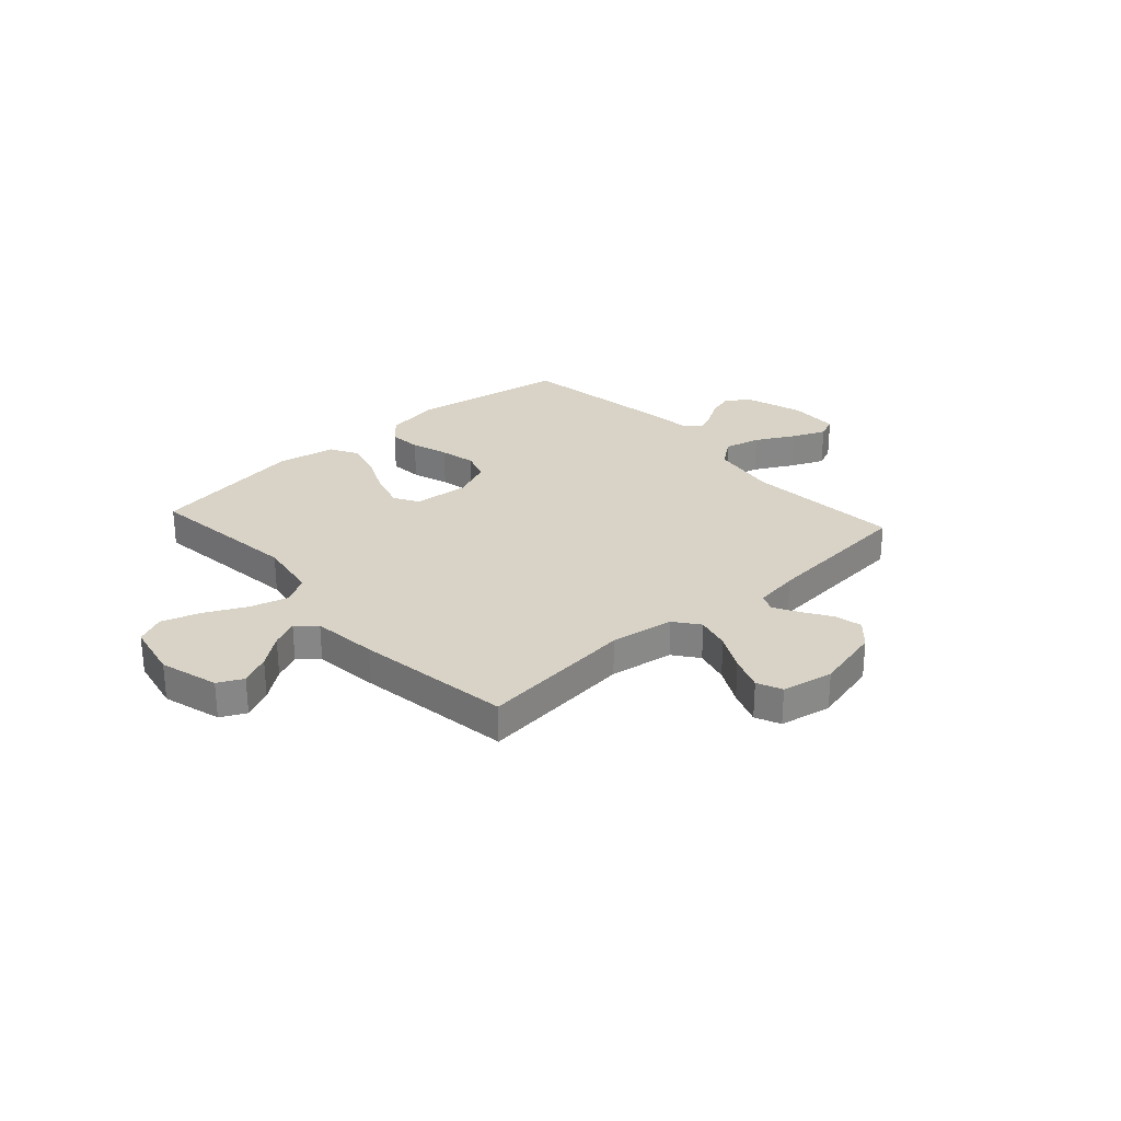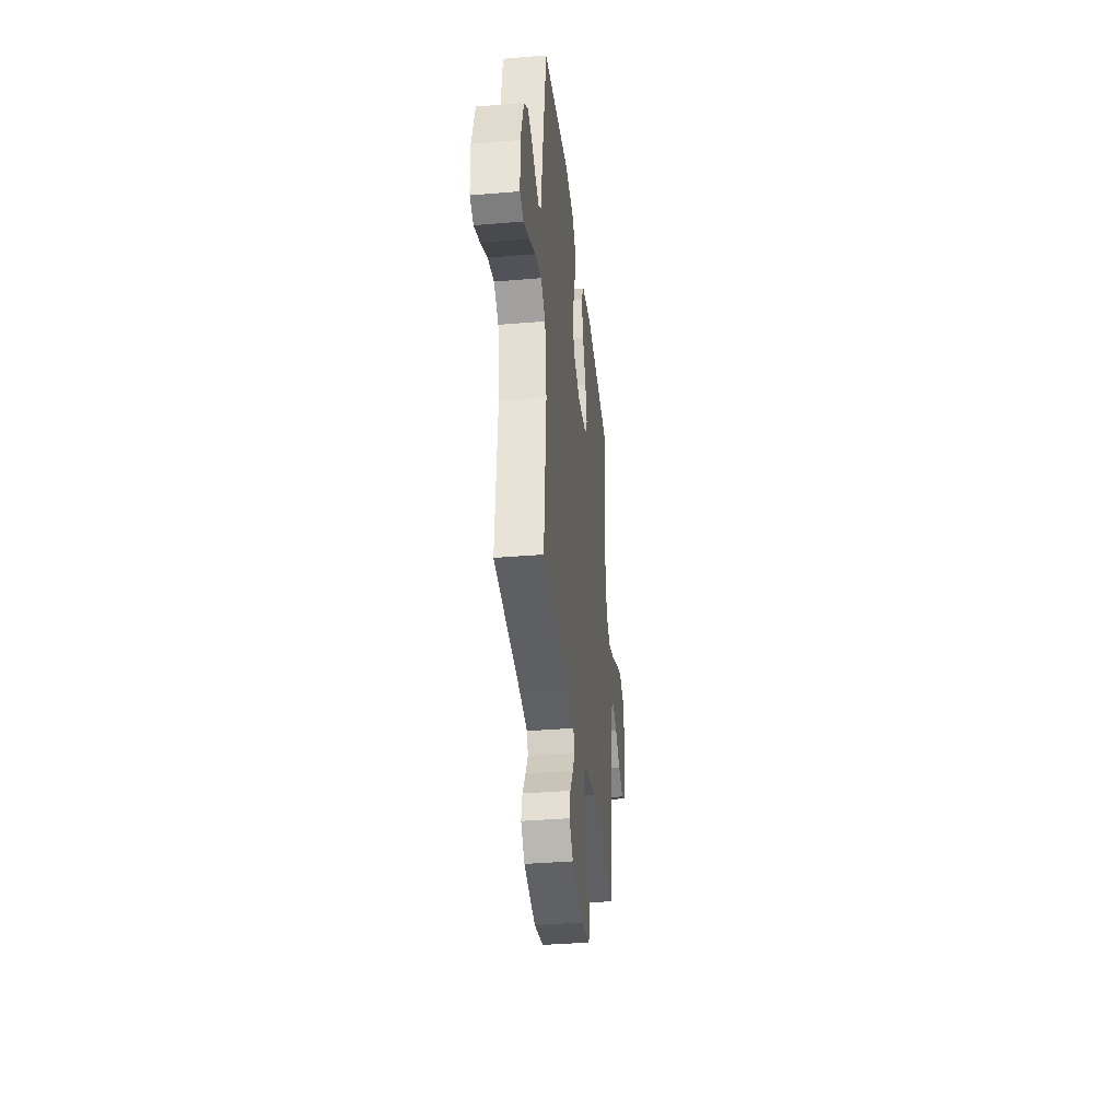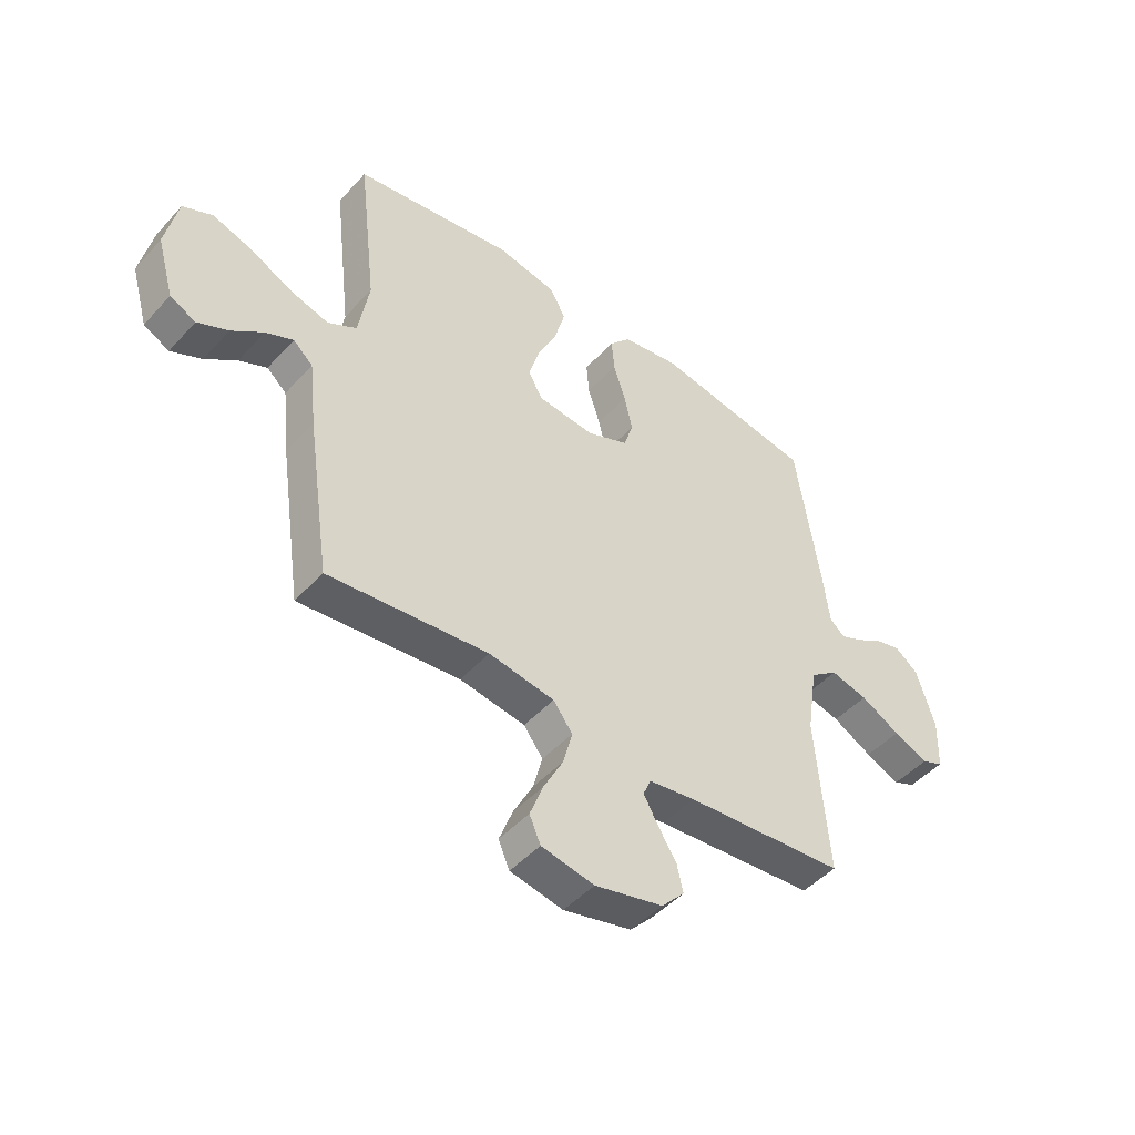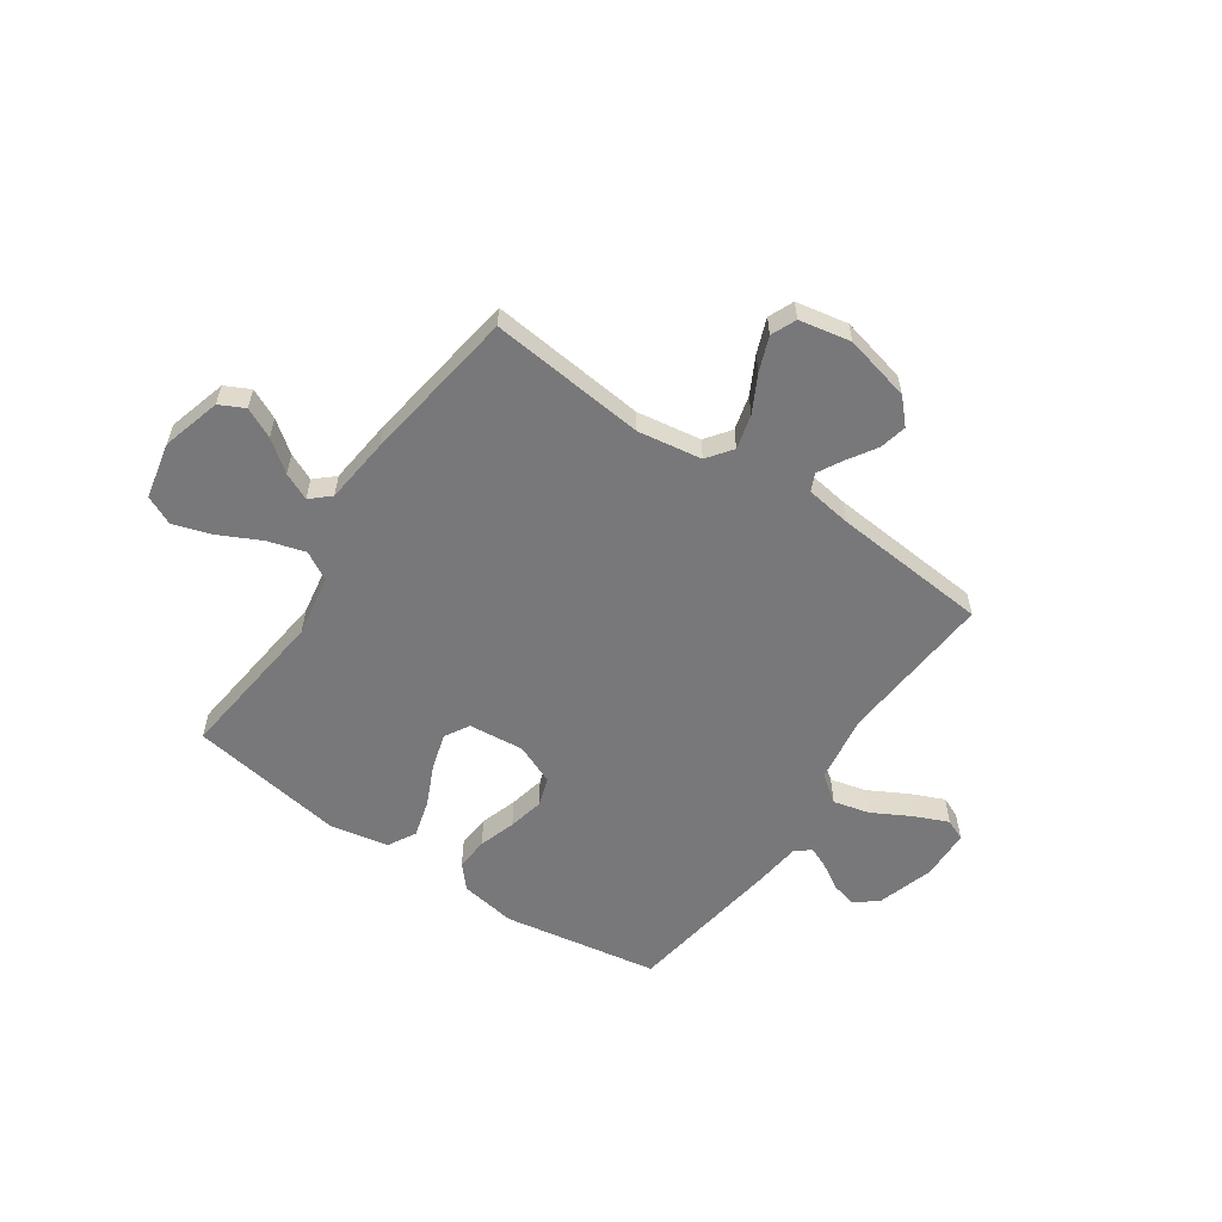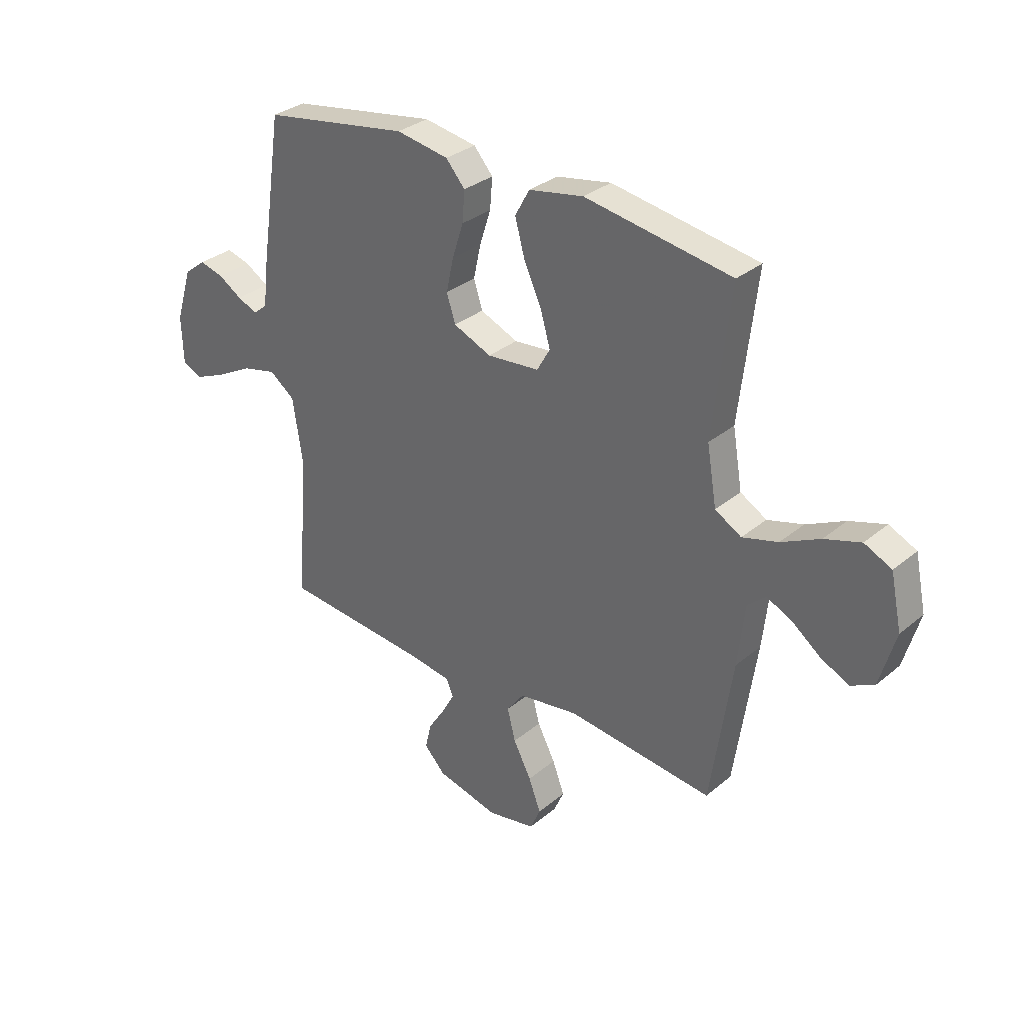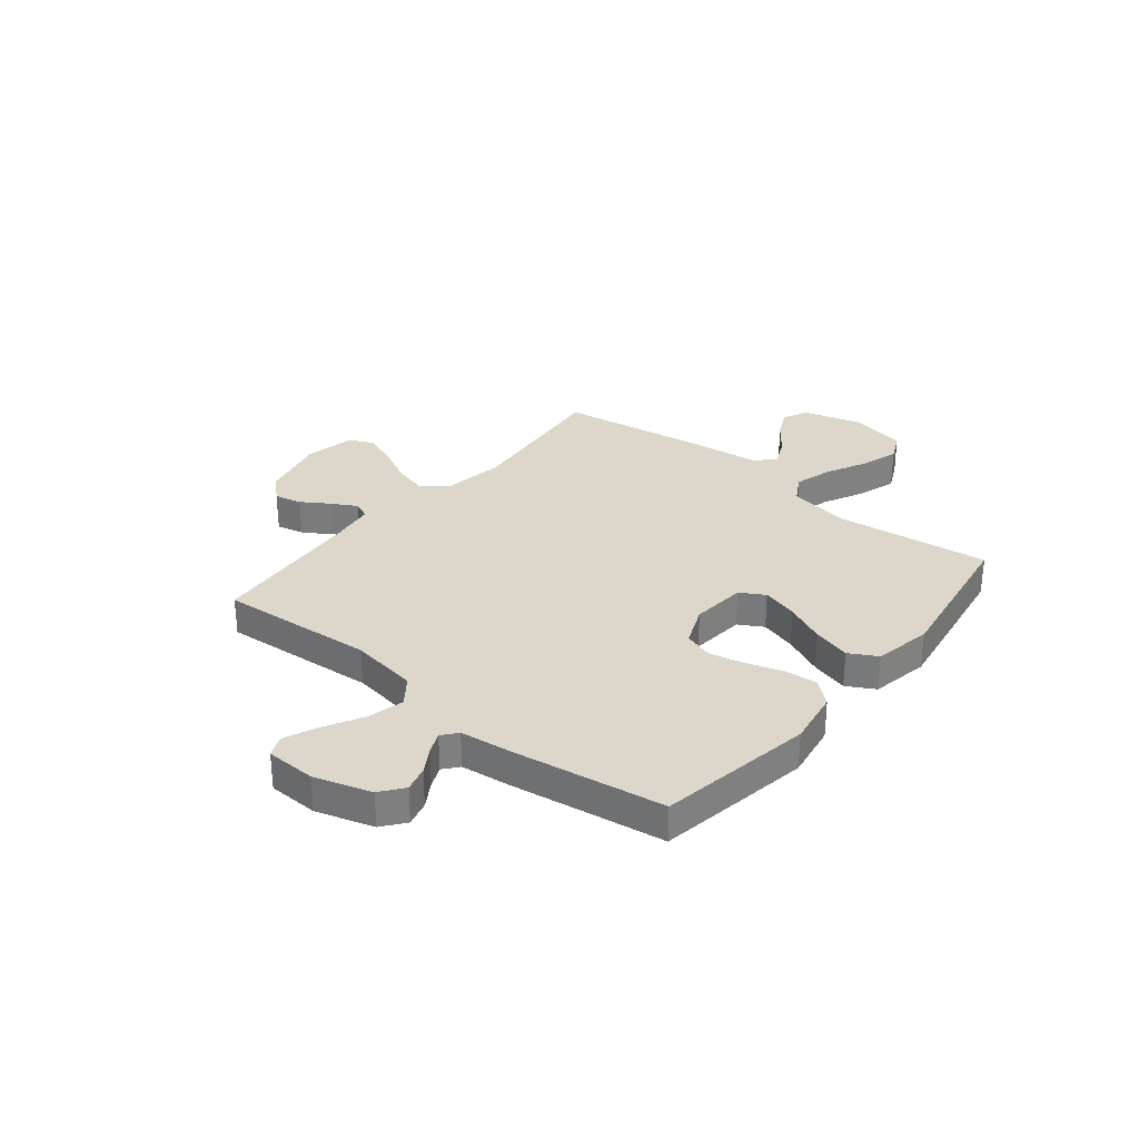
<metadata>
{"format":"obj","ext":"obj","renderer":"f3d","projection":"perspective","resolution":1024,"background":"white","views":[{"elev":27.8,"azim":137.9,"up":"+Y"},{"elev":-36.2,"azim":-83.7,"up":"+Z"},{"elev":-47.3,"azim":140.3,"up":"+Z"},{"elev":-57.5,"azim":145.8,"up":"+Y"},{"elev":31.8,"azim":40.8,"up":"+Z"},{"elev":30.6,"azim":-50.9,"up":"+Y"}]}
</metadata>
<code>
v -0.5 0.07 -0.5
v -0.477 0.07 -0.2
v -0.497 0.07 -0.069
v -0.549 0.07 -0.03
v -0.619 0.07 -0.047
v -0.693 0.07 -0.087
v -0.758 0.07 -0.115
v -0.799 0.07 -0.097
v -0.802 0.07 0
v -0.768 0.07 0.11
v -0.724 0.07 0.144
v -0.675 0.07 0.131
v -0.626 0.07 0.101
v -0.585 0.07 0.083
v -0.556 0.07 0.107
v -0.545 0.07 0.2
v -0.5 0.07 0.5
v -0.2 0.07 0.55
v -0.092 0.07 0.532
v -0.053 0.07 0.487
v -0.058 0.07 0.424
v -0.081 0.07 0.353
v -0.096 0.07 0.284
v -0.078 0.07 0.228
v 0 0.07 0.195
v 0.107 0.07 0.205
v 0.134 0.07 0.252
v 0.114 0.07 0.322
v 0.078 0.07 0.4
v 0.058 0.07 0.473
v 0.088 0.07 0.527
v 0.2 0.07 0.548
v 0.5 0.07 0.5
v 0.465 0.07 0.2
v 0.485 0.07 0.082
v 0.539 0.07 0.051
v 0.612 0.07 0.072
v 0.691 0.07 0.111
v 0.765 0.07 0.135
v 0.821 0.07 0.109
v 0.844 0.07 0
v 0.812 0.07 -0.113
v 0.764 0.07 -0.137
v 0.706 0.07 -0.109
v 0.647 0.07 -0.064
v 0.595 0.07 -0.04
v 0.558 0.07 -0.073
v 0.544 0.07 -0.2
v 0.5 0.07 -0.5
v 0.2 0.07 -0.468
v 0.077 0.07 -0.487
v 0.041 0.07 -0.535
v 0.058 0.07 -0.601
v 0.095 0.07 -0.672
v 0.12 0.07 -0.738
v 0.099 0.07 -0.786
v 0 0.07 -0.805
v -0.128 0.07 -0.774
v -0.171 0.07 -0.728
v -0.159 0.07 -0.675
v -0.124 0.07 -0.62
v -0.098 0.07 -0.573
v -0.113 0.07 -0.539
v -0.2 0.07 -0.526
v -0.5 0 -0.5
v -0.477 0 -0.2
v -0.497 0 -0.069
v -0.549 0 -0.03
v -0.619 0 -0.047
v -0.693 0 -0.087
v -0.758 0 -0.115
v -0.799 0 -0.097
v -0.802 0 0
v -0.768 0 0.11
v -0.724 0 0.144
v -0.675 0 0.131
v -0.626 0 0.101
v -0.585 0 0.083
v -0.556 0 0.107
v -0.545 0 0.2
v -0.5 0 0.5
v -0.2 0 0.55
v -0.092 0 0.532
v -0.053 0 0.487
v -0.058 0 0.424
v -0.081 0 0.353
v -0.096 0 0.284
v -0.078 0 0.228
v 0 0 0.195
v 0.107 0 0.205
v 0.134 0 0.252
v 0.114 0 0.322
v 0.078 0 0.4
v 0.058 0 0.473
v 0.088 0 0.527
v 0.2 0 0.548
v 0.5 0 0.5
v 0.465 0 0.2
v 0.485 0 0.082
v 0.539 0 0.051
v 0.612 0 0.072
v 0.691 0 0.111
v 0.765 0 0.135
v 0.821 0 0.109
v 0.844 0 0
v 0.812 0 -0.113
v 0.764 0 -0.137
v 0.706 0 -0.109
v 0.647 0 -0.064
v 0.595 0 -0.04
v 0.558 0 -0.073
v 0.544 0 -0.2
v 0.5 0 -0.5
v 0.2 0 -0.468
v 0.077 0 -0.487
v 0.041 0 -0.535
v 0.058 0 -0.601
v 0.095 0 -0.672
v 0.12 0 -0.738
v 0.099 0 -0.786
v 0 0 -0.805
v -0.128 0 -0.774
v -0.171 0 -0.728
v -0.159 0 -0.675
v -0.124 0 -0.62
v -0.098 0 -0.573
v -0.113 0 -0.539
v -0.2 0 -0.526
f 59 60 61
f 58 59 61
f 57 58 61
f 56 57 61
f 55 56 61
f 54 55 61
f 53 54 61
f 52 53 61 62
f 51 52 62 63
f 47 48 49 50
f 47 50 51
f 51 63 64
f 47 51 64
f 46 47 64
f 43 44 45
f 42 43 45
f 41 42 45
f 40 41 45
f 39 40 45
f 38 39 45
f 37 38 45
f 36 37 45 46
f 32 33 34
f 31 32 34
f 30 31 34
f 29 30 34
f 28 29 34
f 27 28 34 35
f 36 46 64
f 35 36 64
f 27 35 64
f 26 27 64
f 20 21 22
f 19 20 22
f 18 19 22
f 17 18 22
f 16 17 22
f 15 16 22
f 14 15 22 23
f 11 12 13
f 10 11 13
f 9 10 13
f 8 9 13
f 7 8 13
f 6 7 13
f 5 6 13
f 4 5 13 14
f 14 23 24
f 4 14 24
f 3 4 24
f 64 1 2
f 26 64 2
f 25 26 2
f 2 3 24 25
f 125 124 123
f 125 123 122
f 125 122 121
f 125 121 120
f 125 120 119
f 125 119 118
f 125 118 117
f 126 125 117 116
f 127 126 116 115
f 114 113 112 111
f 115 114 111
f 128 127 115
f 128 115 111
f 128 111 110
f 109 108 107
f 109 107 106
f 109 106 105
f 109 105 104
f 109 104 103
f 109 103 102
f 109 102 101
f 110 109 101 100
f 98 97 96
f 98 96 95
f 98 95 94
f 98 94 93
f 98 93 92
f 99 98 92 91
f 128 110 100
f 128 100 99
f 128 99 91
f 128 91 90
f 86 85 84
f 86 84 83
f 86 83 82
f 86 82 81
f 86 81 80
f 86 80 79
f 87 86 79 78
f 77 76 75
f 77 75 74
f 77 74 73
f 77 73 72
f 77 72 71
f 77 71 70
f 77 70 69
f 78 77 69 68
f 88 87 78
f 88 78 68
f 88 68 67
f 66 65 128
f 66 128 90
f 66 90 89
f 89 88 67 66
f 1 65 66 2
f 2 66 67 3
f 3 67 68 4
f 4 68 69 5
f 5 69 70 6
f 6 70 71 7
f 7 71 72 8
f 8 72 73 9
f 9 73 74 10
f 10 74 75 11
f 11 75 76 12
f 12 76 77 13
f 13 77 78 14
f 14 78 79 15
f 15 79 80 16
f 16 80 81 17
f 17 81 82 18
f 18 82 83 19
f 19 83 84 20
f 20 84 85 21
f 21 85 86 22
f 22 86 87 23
f 23 87 88 24
f 24 88 89 25
f 25 89 90 26
f 26 90 91 27
f 27 91 92 28
f 28 92 93 29
f 29 93 94 30
f 30 94 95 31
f 31 95 96 32
f 32 96 97 33
f 33 97 98 34
f 34 98 99 35
f 35 99 100 36
f 36 100 101 37
f 37 101 102 38
f 38 102 103 39
f 39 103 104 40
f 40 104 105 41
f 41 105 106 42
f 42 106 107 43
f 43 107 108 44
f 44 108 109 45
f 45 109 110 46
f 46 110 111 47
f 47 111 112 48
f 48 112 113 49
f 49 113 114 50
f 50 114 115 51
f 51 115 116 52
f 52 116 117 53
f 53 117 118 54
f 54 118 119 55
f 55 119 120 56
f 56 120 121 57
f 57 121 122 58
f 58 122 123 59
f 59 123 124 60
f 60 124 125 61
f 61 125 126 62
f 62 126 127 63
f 63 127 128 64
f 64 128 65 1

</code>
